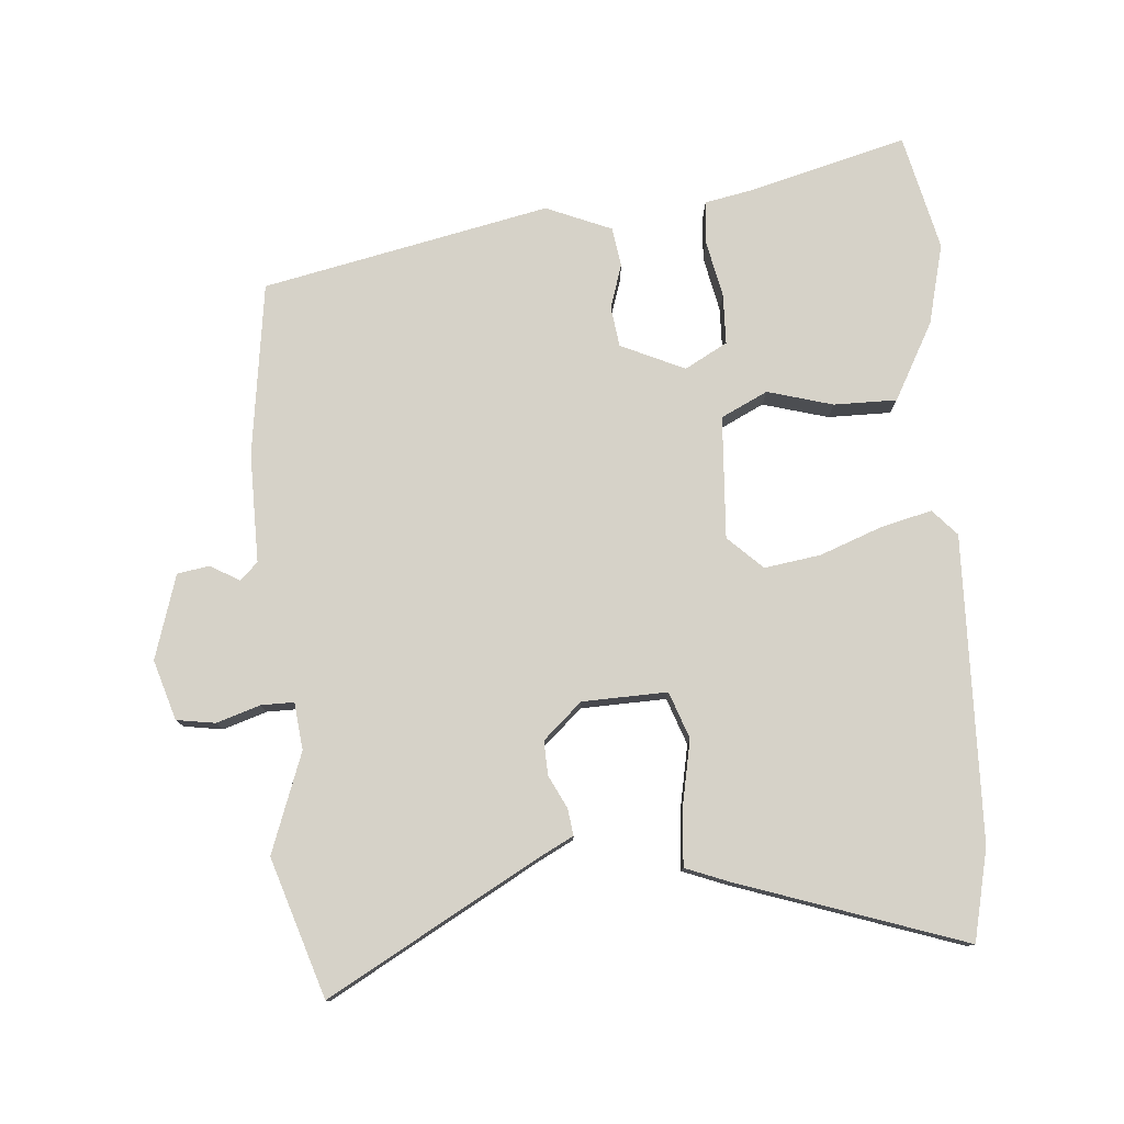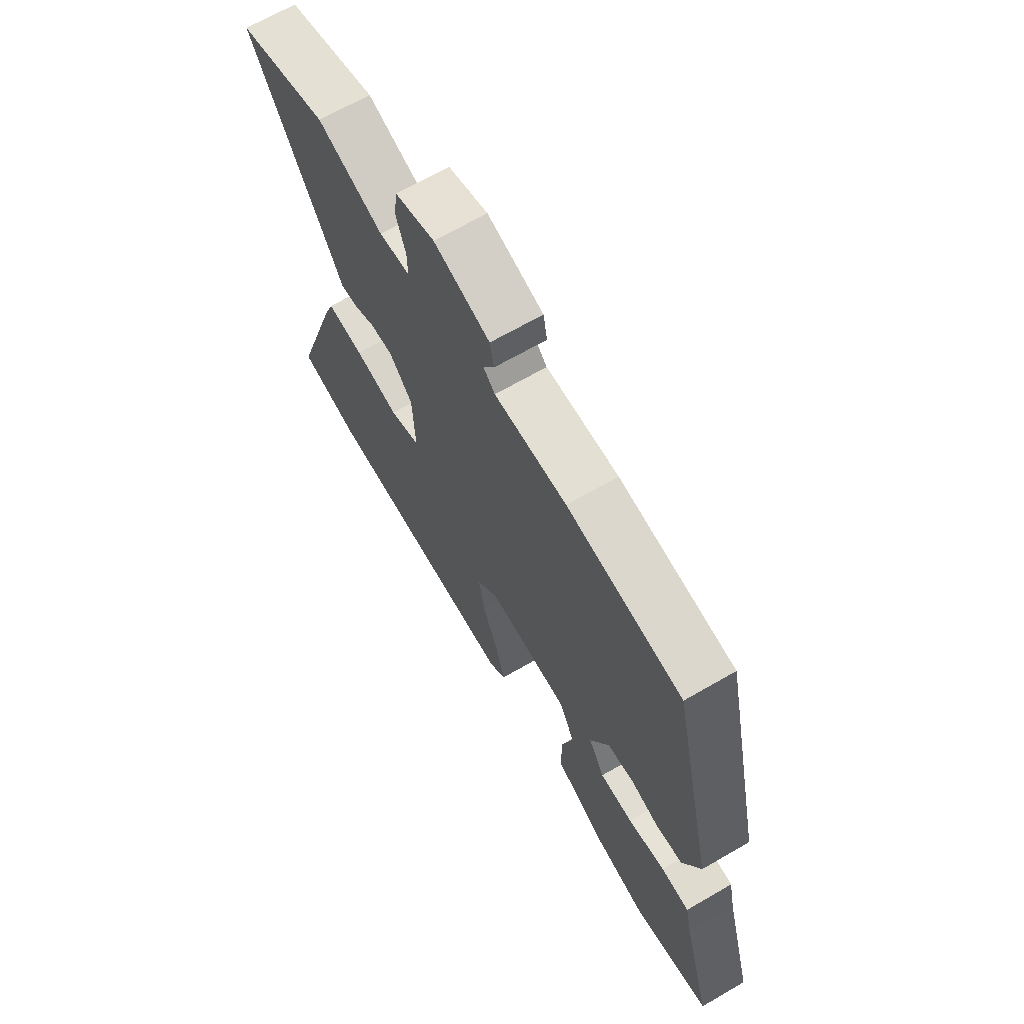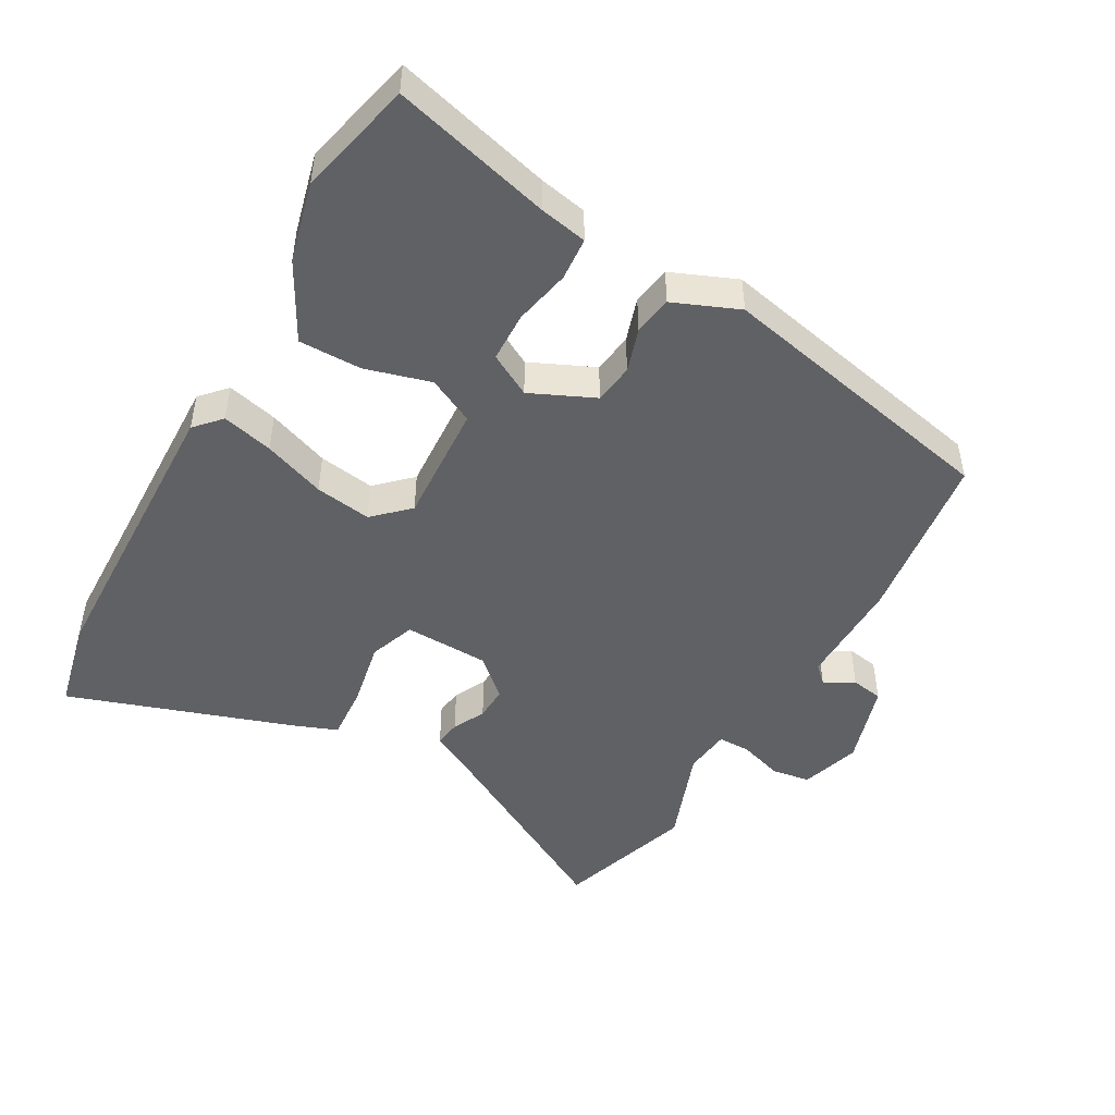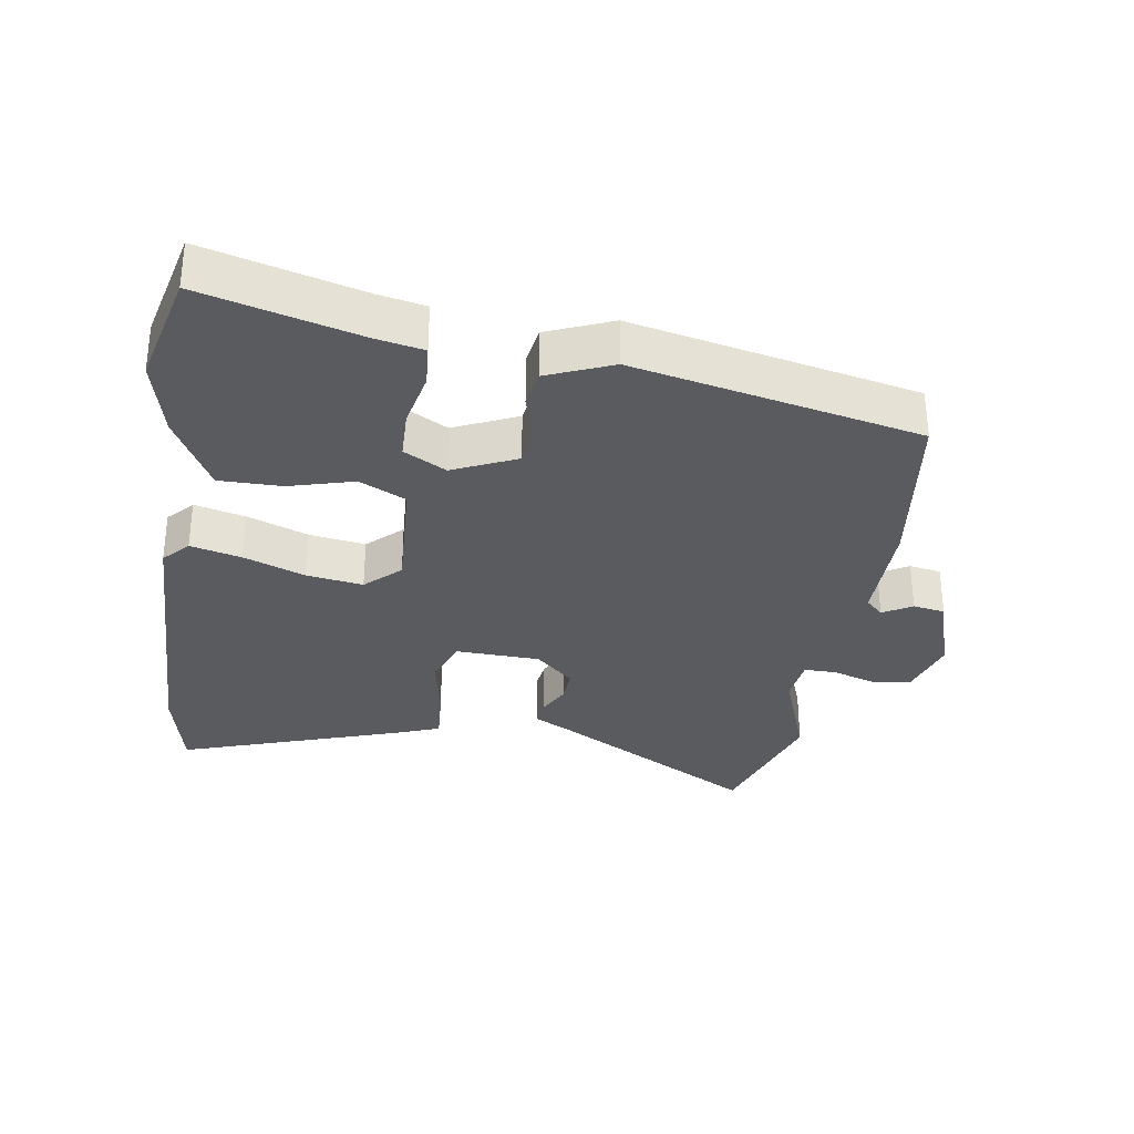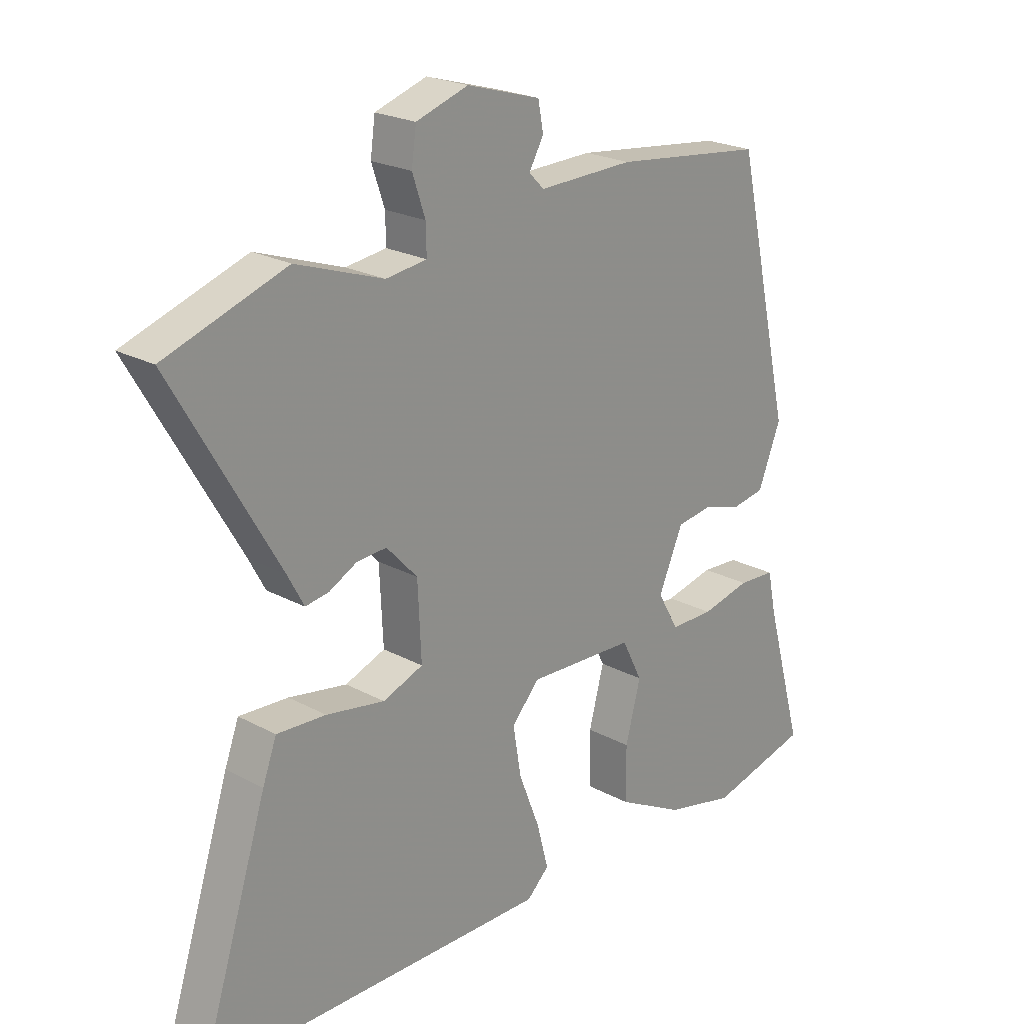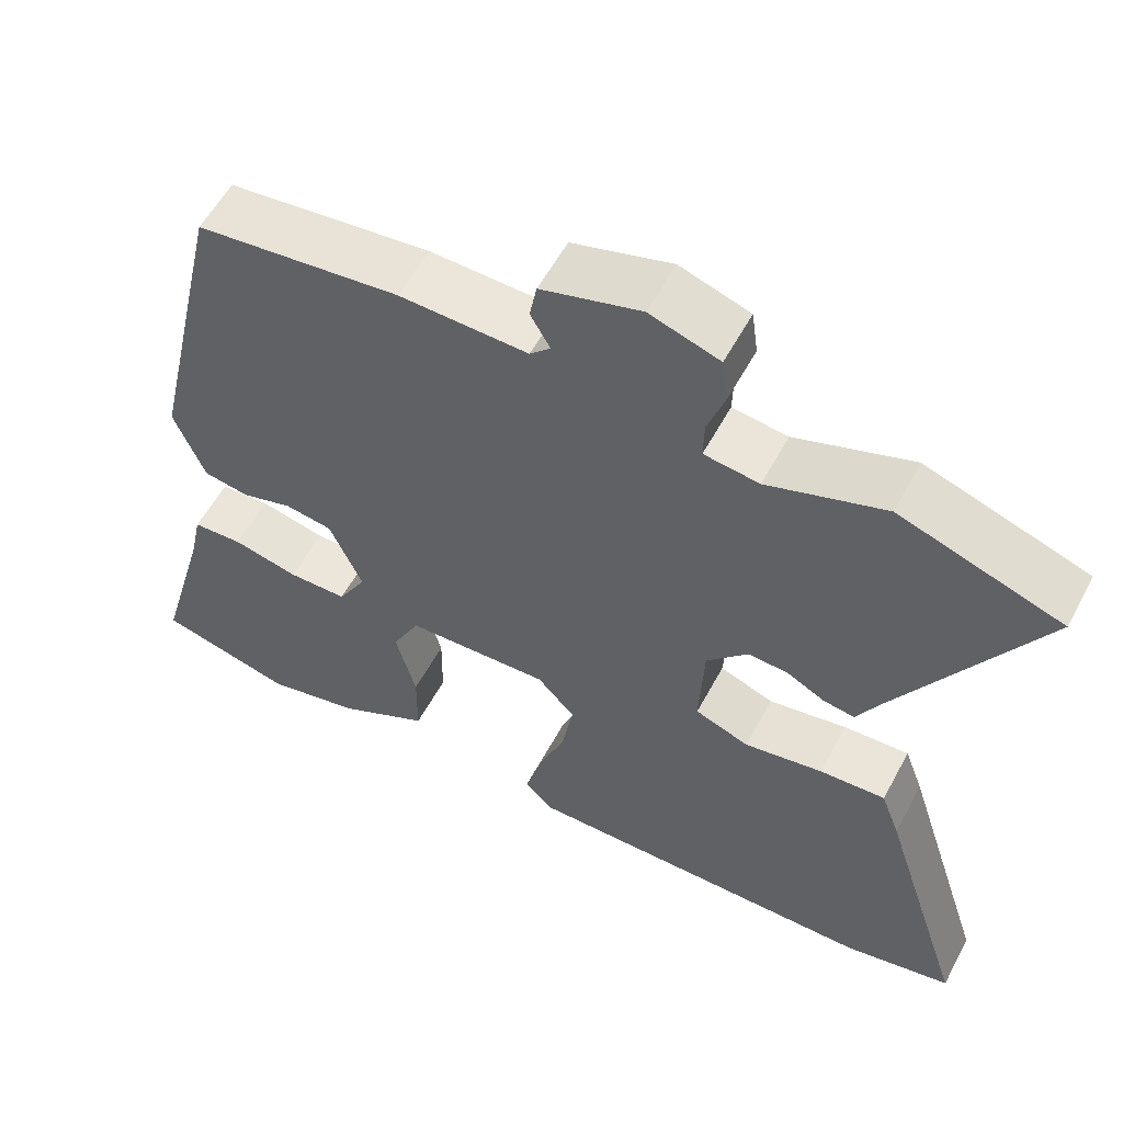
<metadata>
{"format":"obj","ext":"obj","renderer":"f3d","projection":"perspective","resolution":1024,"background":"white","views":[{"elev":78.3,"azim":86.4,"up":"+Y"},{"elev":67.6,"azim":-120.1,"up":"+Z"},{"elev":-47.8,"azim":-118.6,"up":"+Y"},{"elev":-32.1,"azim":-98.1,"up":"+Y"},{"elev":22.5,"azim":132.9,"up":"+Z"},{"elev":57.2,"azim":28.1,"up":"+Z"}]}
</metadata>
<code>
v 0.447 0.07 0.518
v 0.653 0.07 0.448
v 0.473 0.07 0.137
v 0.445 0.07 0.085
v 0.405 0.07 0.091
v 0.357 0.07 0.116
v 0.306 0.07 0.119
v 0.253 0.07 0.062
v 0.247 0.07 -0.065
v 0.316 0.07 -0.091
v 0.416 0.07 -0.073
v 0.5 0.07 -0.068
v 0.524 0.07 -0.133
v 0.633 0.07 -0.472
v 0.496 0.07 -0.501
v 0.041 0.07 -0.506
v 0.003 0.07 -0.47
v 0.023 0.07 -0.394
v 0.059 0.07 -0.302
v 0.073 0.07 -0.218
v 0.025 0.07 -0.166
v -0.158 0.07 -0.174
v -0.193 0.07 -0.243
v -0.167 0.07 -0.341
v -0.168 0.07 -0.435
v -0.284 0.07 -0.496
v -0.404 0.07 -0.524
v -0.576 0.07 -0.481
v -0.51 0.07 -0.246
v -0.495 0.07 -0.175
v -0.431 0.07 -0.171
v -0.347 0.07 -0.19
v -0.272 0.07 -0.189
v -0.236 0.07 -0.126
v -0.278 0.07 -0.03
v -0.338 0.07 -0.021
v -0.404 0.07 -0.041
v -0.462 0.07 -0.031
v -0.501 0.07 0.067
v -0.404 0.07 0.494
v -0.145 0.07 0.525
v 0.018 0.07 0.521
v 0.044 0.07 0.547
v 0.019 0.07 0.591
v 0.028 0.07 0.639
v 0.154 0.07 0.676
v 0.243 0.07 0.647
v 0.251 0.07 0.589
v 0.229 0.07 0.524
v 0.228 0.07 0.475
v 0.298 0.07 0.466
v 0.447 0 0.518
v 0.653 0 0.448
v 0.473 0 0.137
v 0.445 0 0.085
v 0.405 0 0.091
v 0.357 0 0.116
v 0.306 0 0.119
v 0.253 0 0.062
v 0.247 0 -0.065
v 0.316 0 -0.091
v 0.416 0 -0.073
v 0.5 0 -0.068
v 0.524 0 -0.133
v 0.633 0 -0.472
v 0.496 0 -0.501
v 0.041 0 -0.506
v 0.003 0 -0.47
v 0.023 0 -0.394
v 0.059 0 -0.302
v 0.073 0 -0.218
v 0.025 0 -0.166
v -0.158 0 -0.174
v -0.193 0 -0.243
v -0.167 0 -0.341
v -0.168 0 -0.435
v -0.284 0 -0.496
v -0.404 0 -0.524
v -0.576 0 -0.481
v -0.51 0 -0.246
v -0.495 0 -0.175
v -0.431 0 -0.171
v -0.347 0 -0.19
v -0.272 0 -0.189
v -0.236 0 -0.126
v -0.278 0 -0.03
v -0.338 0 -0.021
v -0.404 0 -0.041
v -0.462 0 -0.031
v -0.501 0 0.067
v -0.404 0 0.494
v -0.145 0 0.525
v 0.018 0 0.521
v 0.044 0 0.547
v 0.019 0 0.591
v 0.028 0 0.639
v 0.154 0 0.676
v 0.243 0 0.647
v 0.251 0 0.589
v 0.229 0 0.524
v 0.228 0 0.475
v 0.298 0 0.466
f 46 47 48 49
f 46 49 50
f 43 44 45 46
f 43 46 50
f 42 43 50
f 41 42 50
f 40 41 50
f 39 40 50 51
f 36 37 38 39
f 35 36 39 51
f 29 30 31 32
f 29 32 33
f 28 29 33
f 27 28 33
f 26 27 33 34
f 23 24 25 26
f 16 17 18 19
f 16 19 20
f 15 16 20
f 14 15 20 21
f 10 11 12 13
f 10 13 14 21
f 3 4 5 6
f 3 6 7
f 2 3 7
f 1 2 7
f 34 35 51 1
f 23 26 34
f 22 23 34
f 9 10 21 22
f 8 9 22 34
f 1 7 8 34
f 100 99 98 97
f 101 100 97
f 97 96 95 94
f 101 97 94
f 101 94 93
f 101 93 92
f 101 92 91
f 102 101 91 90
f 90 89 88 87
f 102 90 87 86
f 83 82 81 80
f 84 83 80
f 84 80 79
f 84 79 78
f 85 84 78 77
f 77 76 75 74
f 70 69 68 67
f 71 70 67
f 71 67 66
f 72 71 66 65
f 64 63 62 61
f 72 65 64 61
f 57 56 55 54
f 58 57 54
f 58 54 53
f 58 53 52
f 52 102 86 85
f 85 77 74
f 85 74 73
f 73 72 61 60
f 85 73 60 59
f 85 59 58 52
f 1 52 53 2
f 2 53 54 3
f 3 54 55 4
f 4 55 56 5
f 5 56 57 6
f 6 57 58 7
f 7 58 59 8
f 8 59 60 9
f 9 60 61 10
f 10 61 62 11
f 11 62 63 12
f 12 63 64 13
f 13 64 65 14
f 14 65 66 15
f 15 66 67 16
f 16 67 68 17
f 17 68 69 18
f 18 69 70 19
f 19 70 71 20
f 20 71 72 21
f 21 72 73 22
f 22 73 74 23
f 23 74 75 24
f 24 75 76 25
f 25 76 77 26
f 26 77 78 27
f 27 78 79 28
f 28 79 80 29
f 29 80 81 30
f 30 81 82 31
f 31 82 83 32
f 32 83 84 33
f 33 84 85 34
f 34 85 86 35
f 35 86 87 36
f 36 87 88 37
f 37 88 89 38
f 38 89 90 39
f 39 90 91 40
f 40 91 92 41
f 41 92 93 42
f 42 93 94 43
f 43 94 95 44
f 44 95 96 45
f 45 96 97 46
f 46 97 98 47
f 47 98 99 48
f 48 99 100 49
f 49 100 101 50
f 50 101 102 51
f 51 102 52 1

</code>
